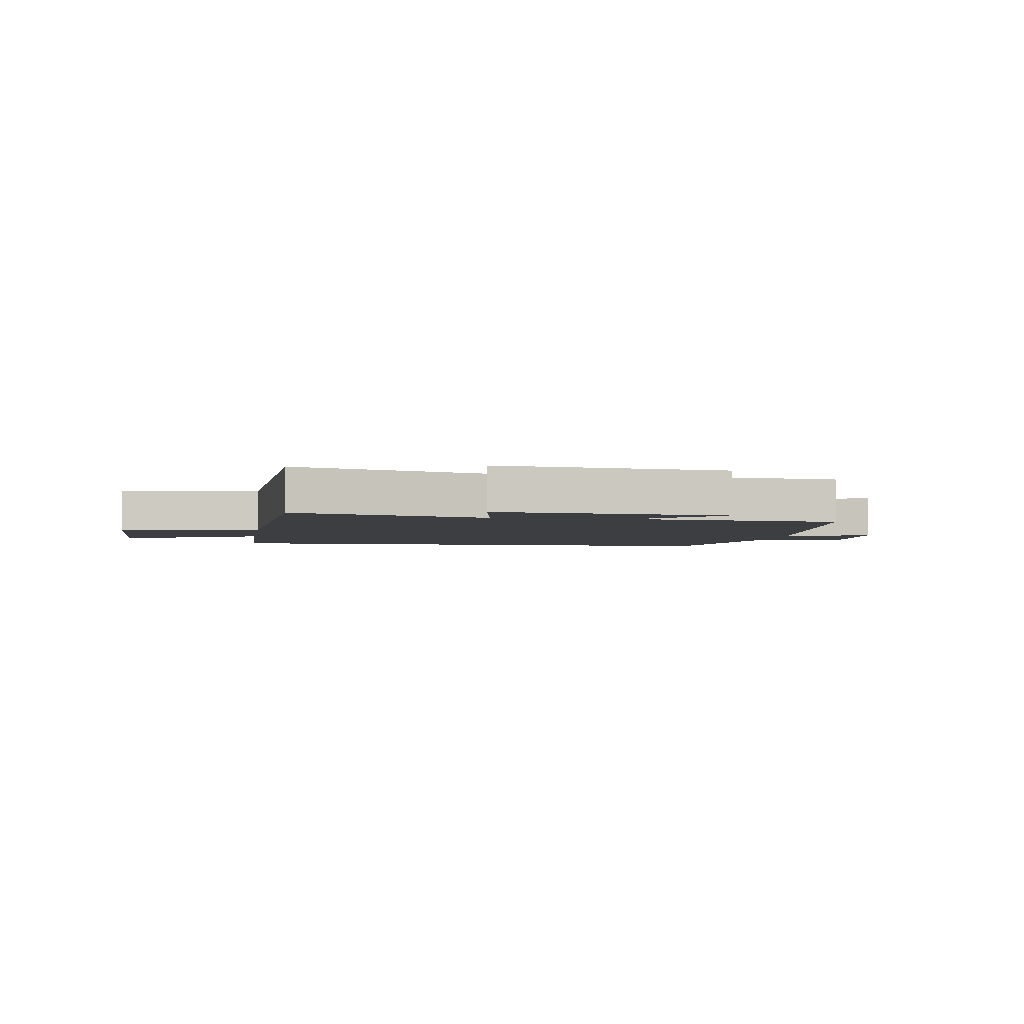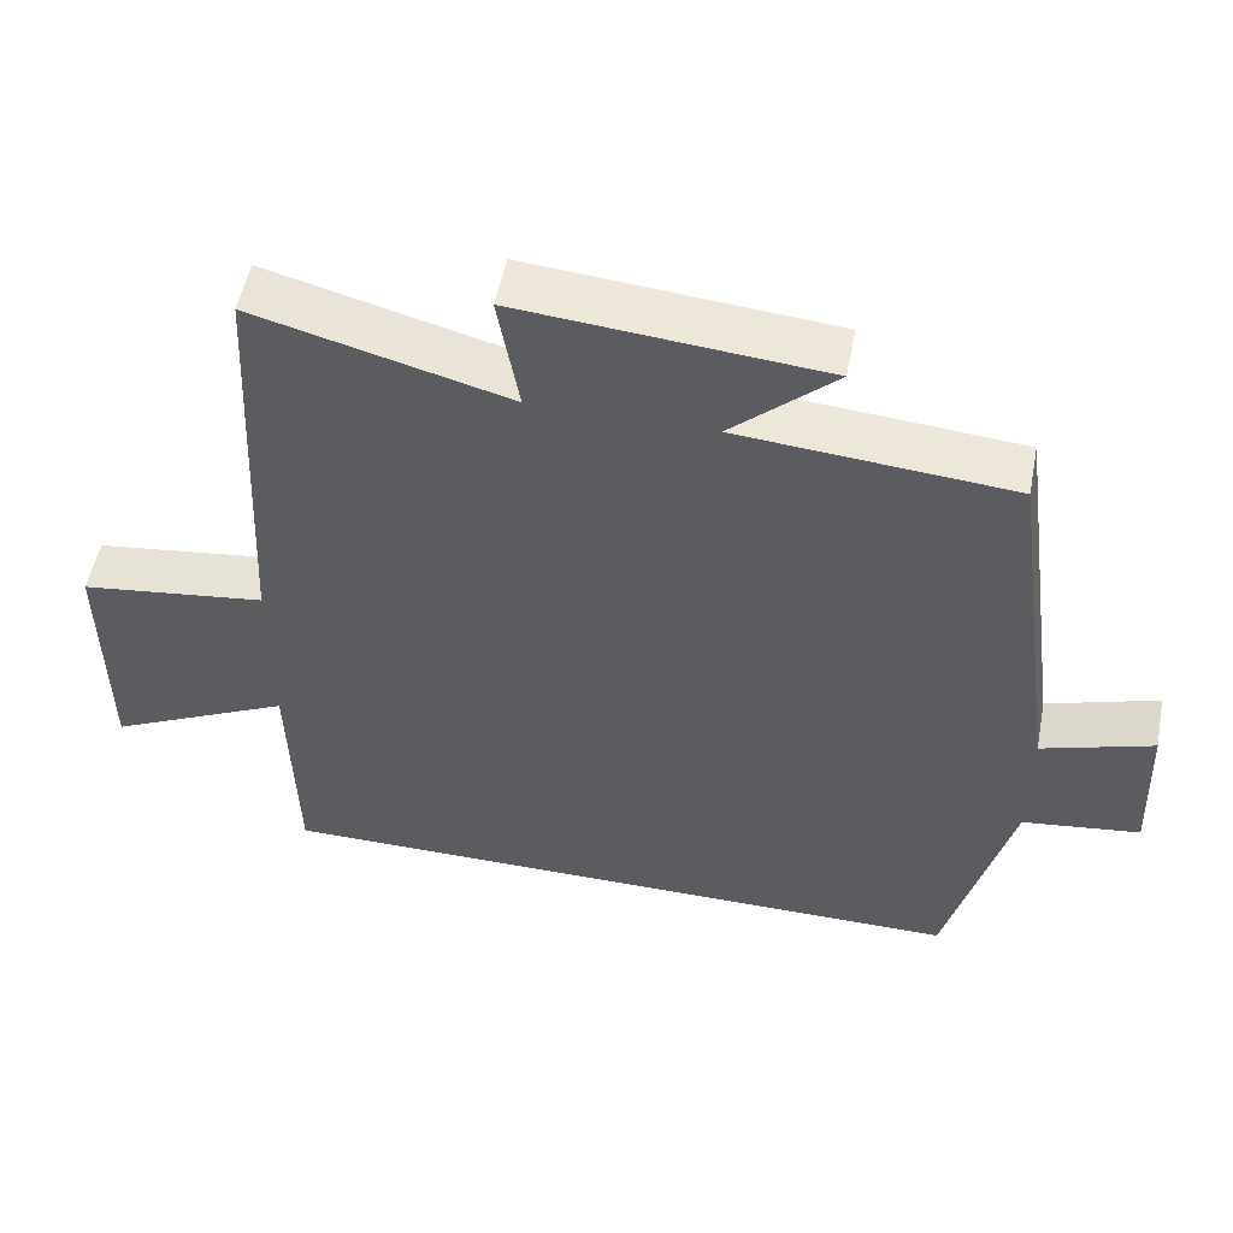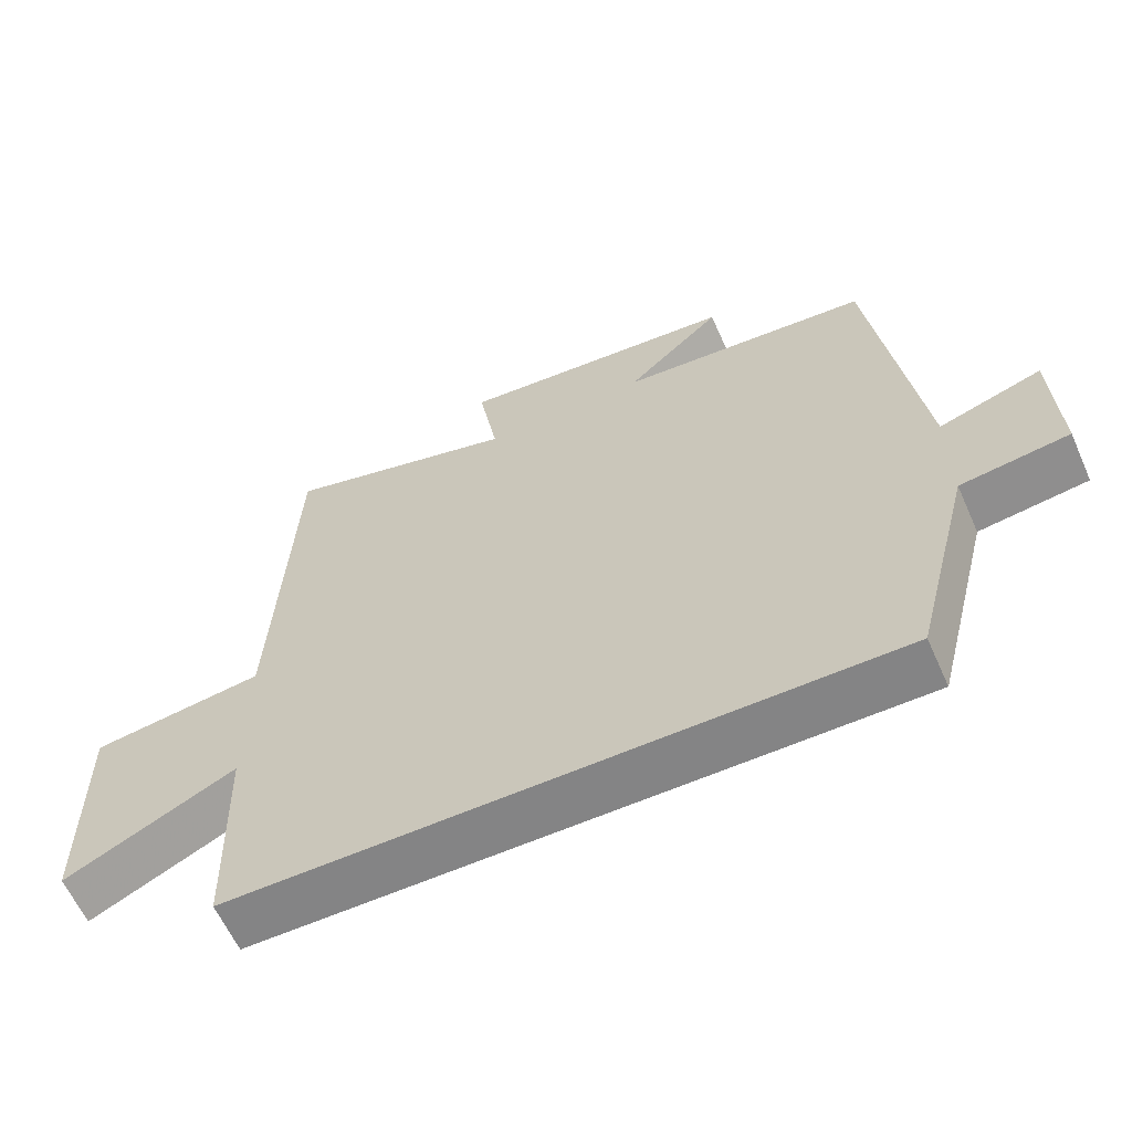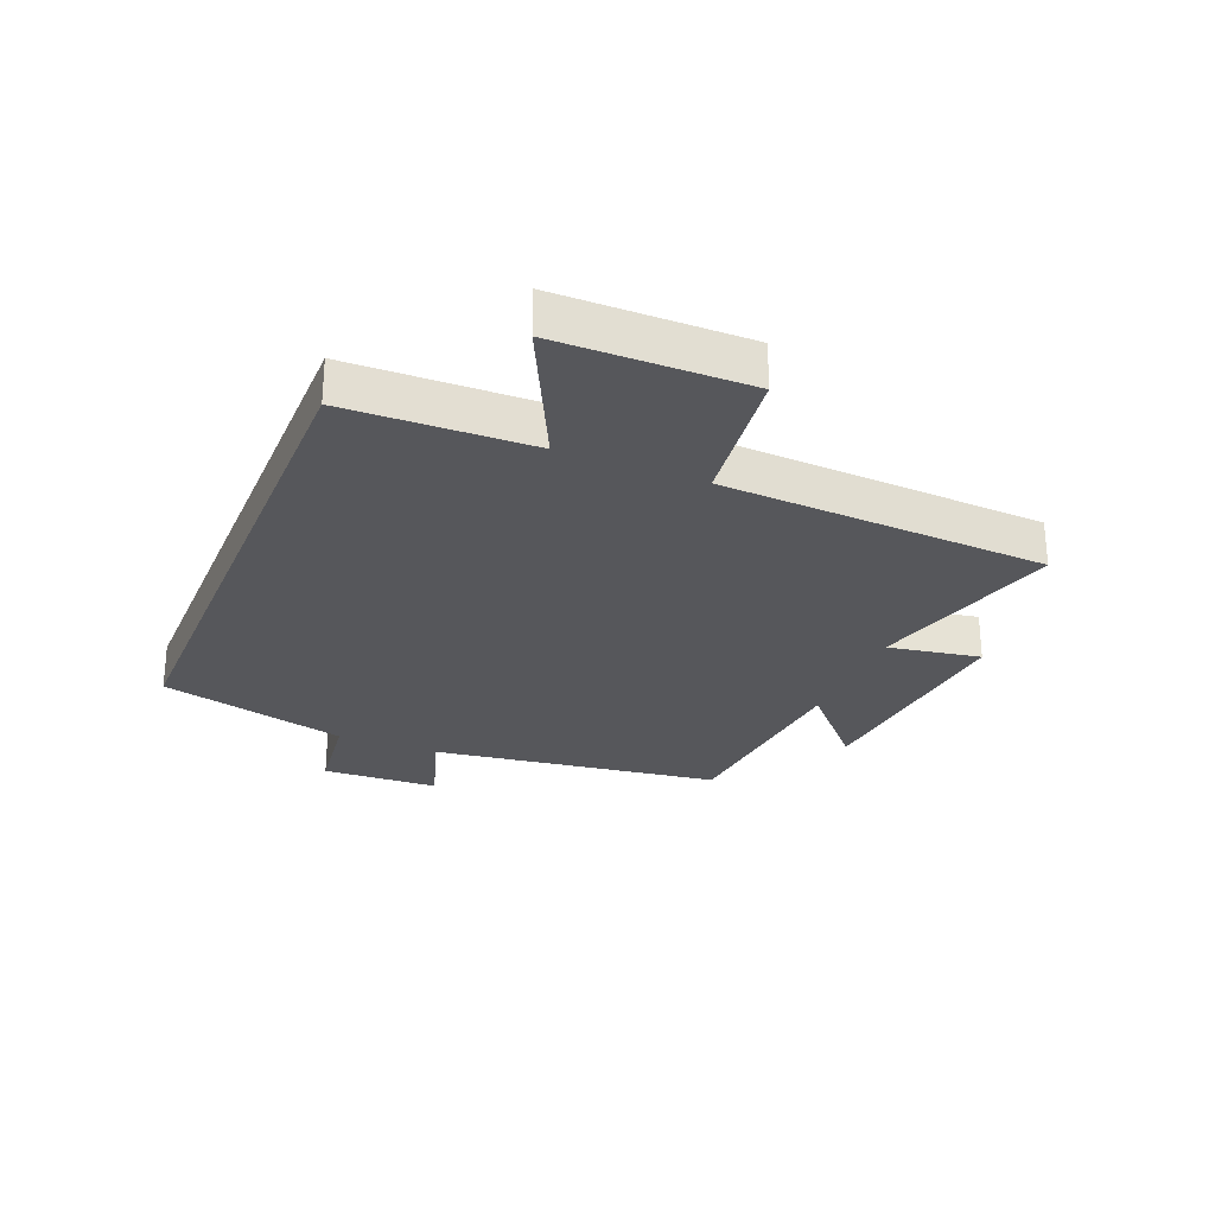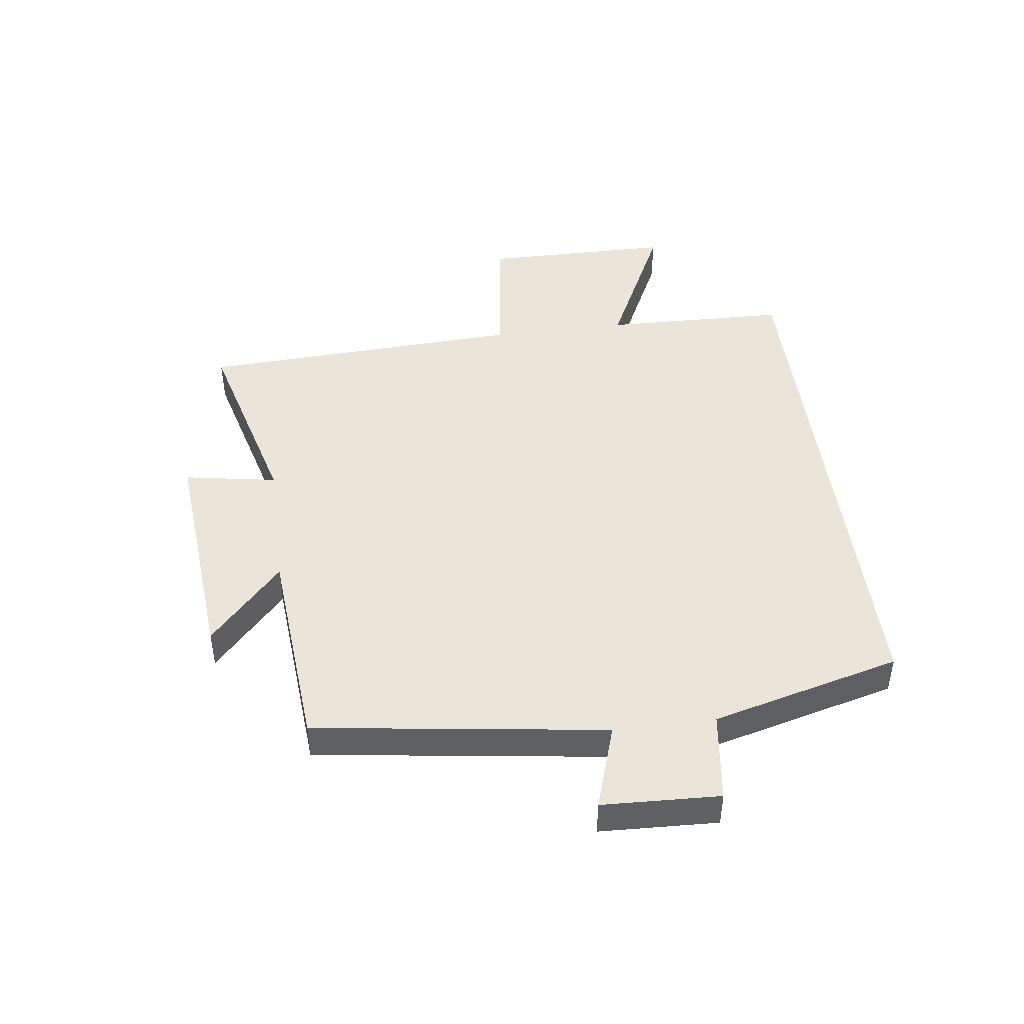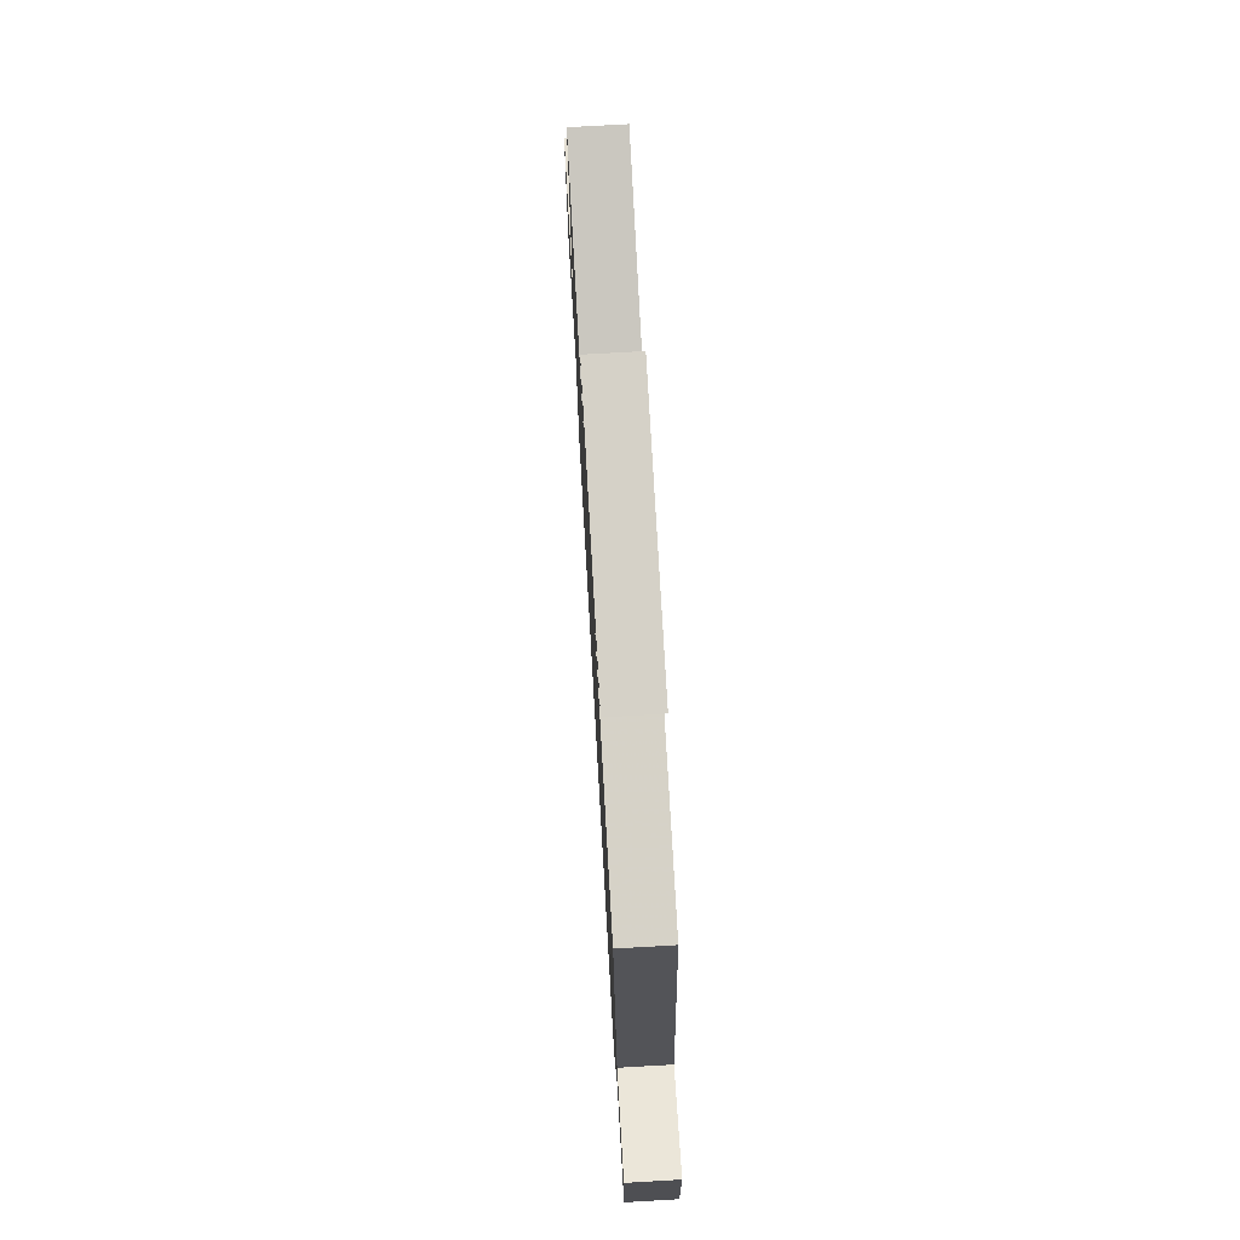
<metadata>
{"format":"obj","ext":"obj","renderer":"f3d","projection":"perspective","resolution":1024,"background":"white","views":[{"elev":-3.4,"azim":-9.0,"up":"+Y"},{"elev":53.0,"azim":11.0,"up":"+Z"},{"elev":-61.5,"azim":24.1,"up":"+Z"},{"elev":-27.2,"azim":-112.4,"up":"+Y"},{"elev":45.1,"azim":82.6,"up":"+Y"},{"elev":73.9,"azim":86.7,"up":"+Z"}]}
</metadata>
<code>
v -0.492 0.07 -0.5
v -0.5 0.07 -0.192
v -0.738 0.07 -0.307
v -0.74 0.07 0.011
v -0.5 0.07 0.042
v -0.473 0.07 0.587
v -0.147 0.07 0.5
v -0.174 0.07 0.655
v 0.216 0.07 0.621
v 0.083 0.07 0.5
v 0.433 0.07 0.471
v 0.5 0.07 -0.014
v 0.643 0.07 0.032
v 0.651 0.07 -0.164
v 0.5 0.07 -0.184
v 0.418 0.07 -0.5
v -0.492 0 -0.5
v -0.5 0 -0.192
v -0.738 0 -0.307
v -0.74 0 0.011
v -0.5 0 0.042
v -0.473 0 0.587
v -0.147 0 0.5
v -0.174 0 0.655
v 0.216 0 0.621
v 0.083 0 0.5
v 0.433 0 0.471
v 0.5 0 -0.014
v 0.643 0 0.032
v 0.651 0 -0.164
v 0.5 0 -0.184
v 0.418 0 -0.5
f 15 16 1 2
f 12 13 14 15
f 10 11 12 15
f 10 15 2
f 7 8 9 10
f 7 10 2 3
f 5 6 7
f 5 7 3
f 3 4 5
f 18 17 32 31
f 31 30 29 28
f 31 28 27 26
f 18 31 26
f 26 25 24 23
f 19 18 26 23
f 23 22 21
f 19 23 21
f 21 20 19
f 1 17 18 2
f 2 18 19 3
f 3 19 20 4
f 4 20 21 5
f 5 21 22 6
f 6 22 23 7
f 7 23 24 8
f 8 24 25 9
f 9 25 26 10
f 10 26 27 11
f 11 27 28 12
f 12 28 29 13
f 13 29 30 14
f 14 30 31 15
f 15 31 32 16
f 16 32 17 1

</code>
